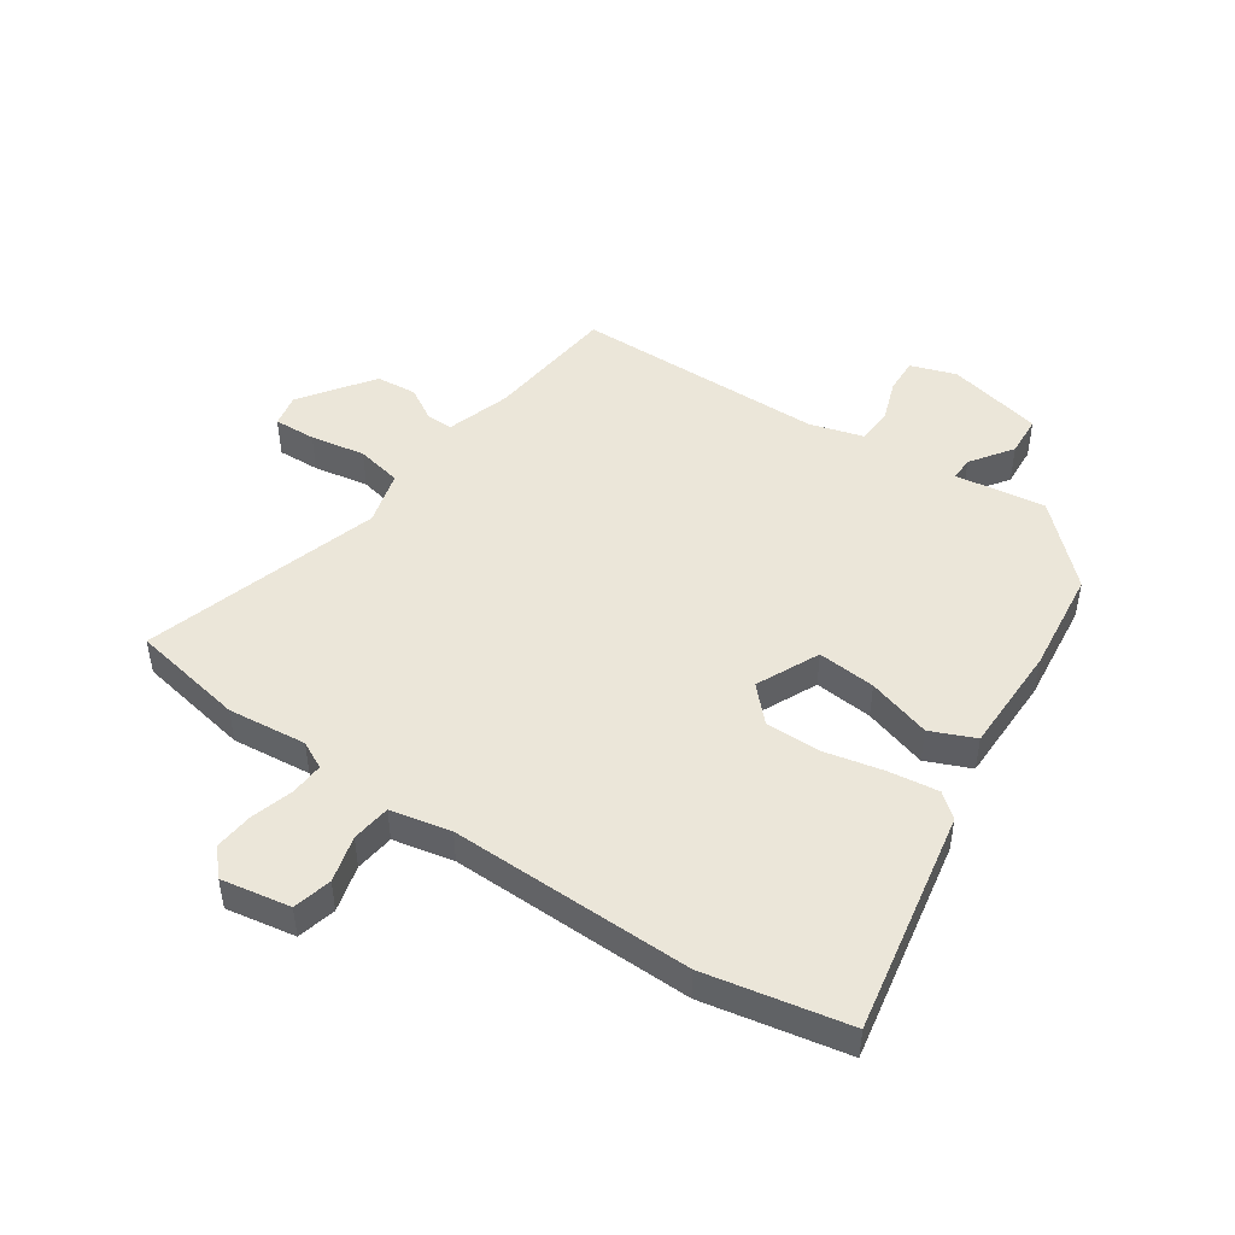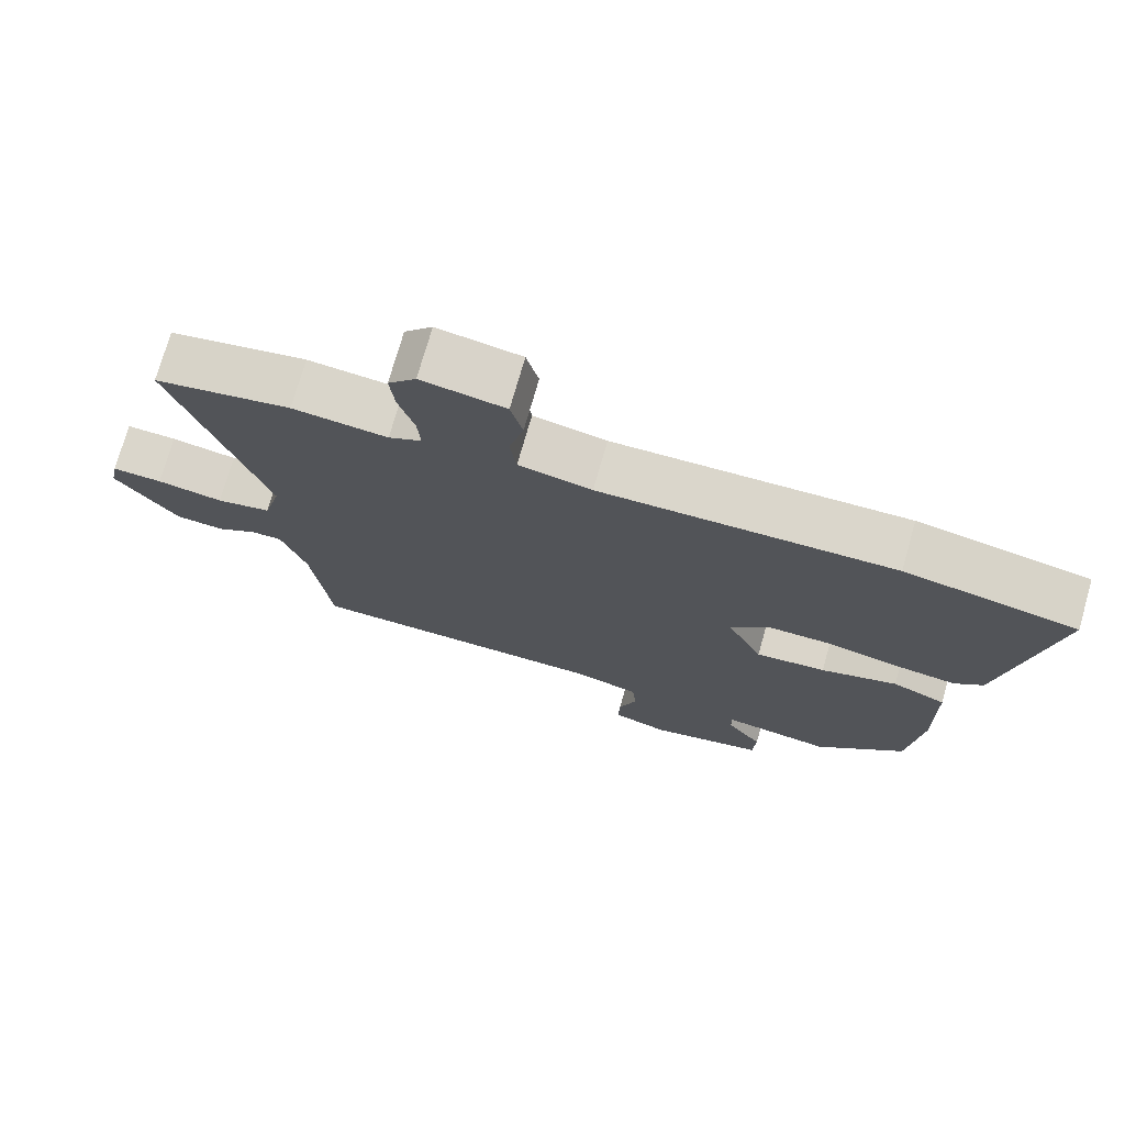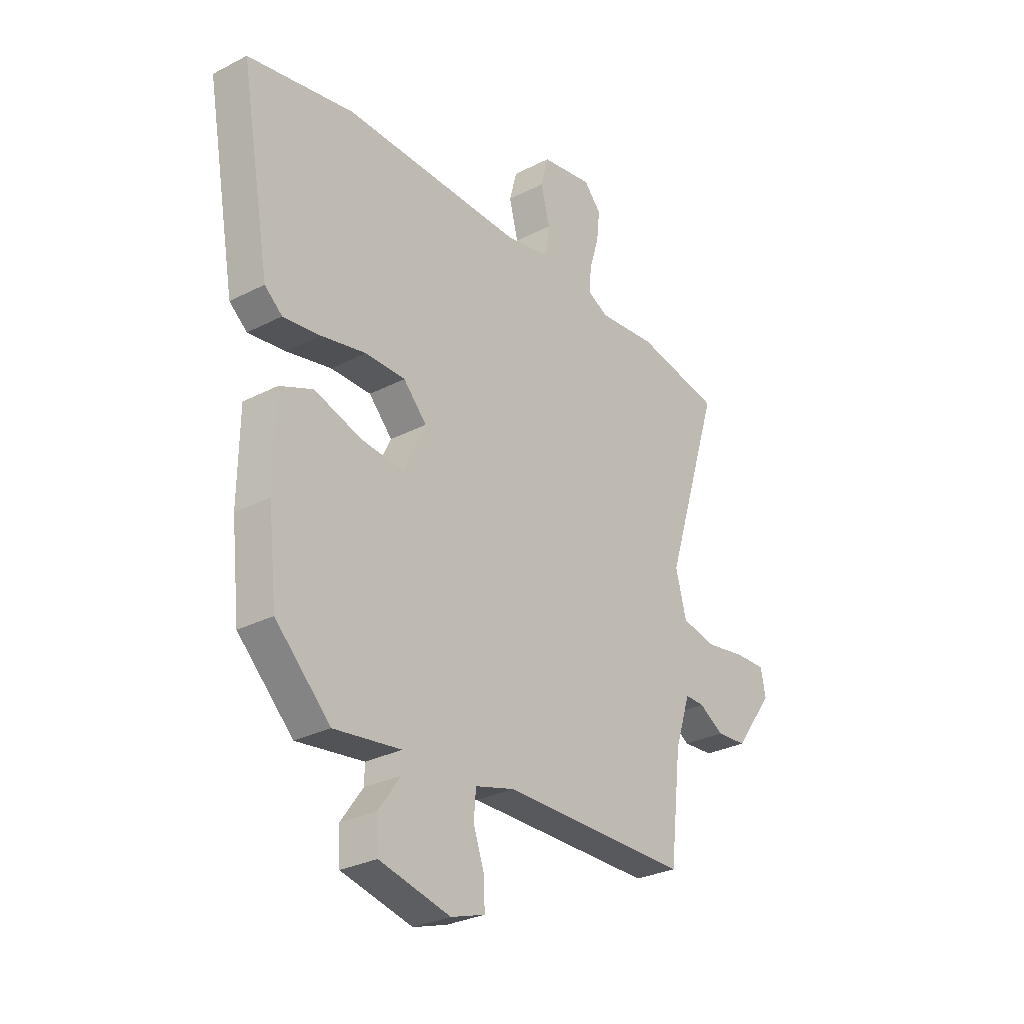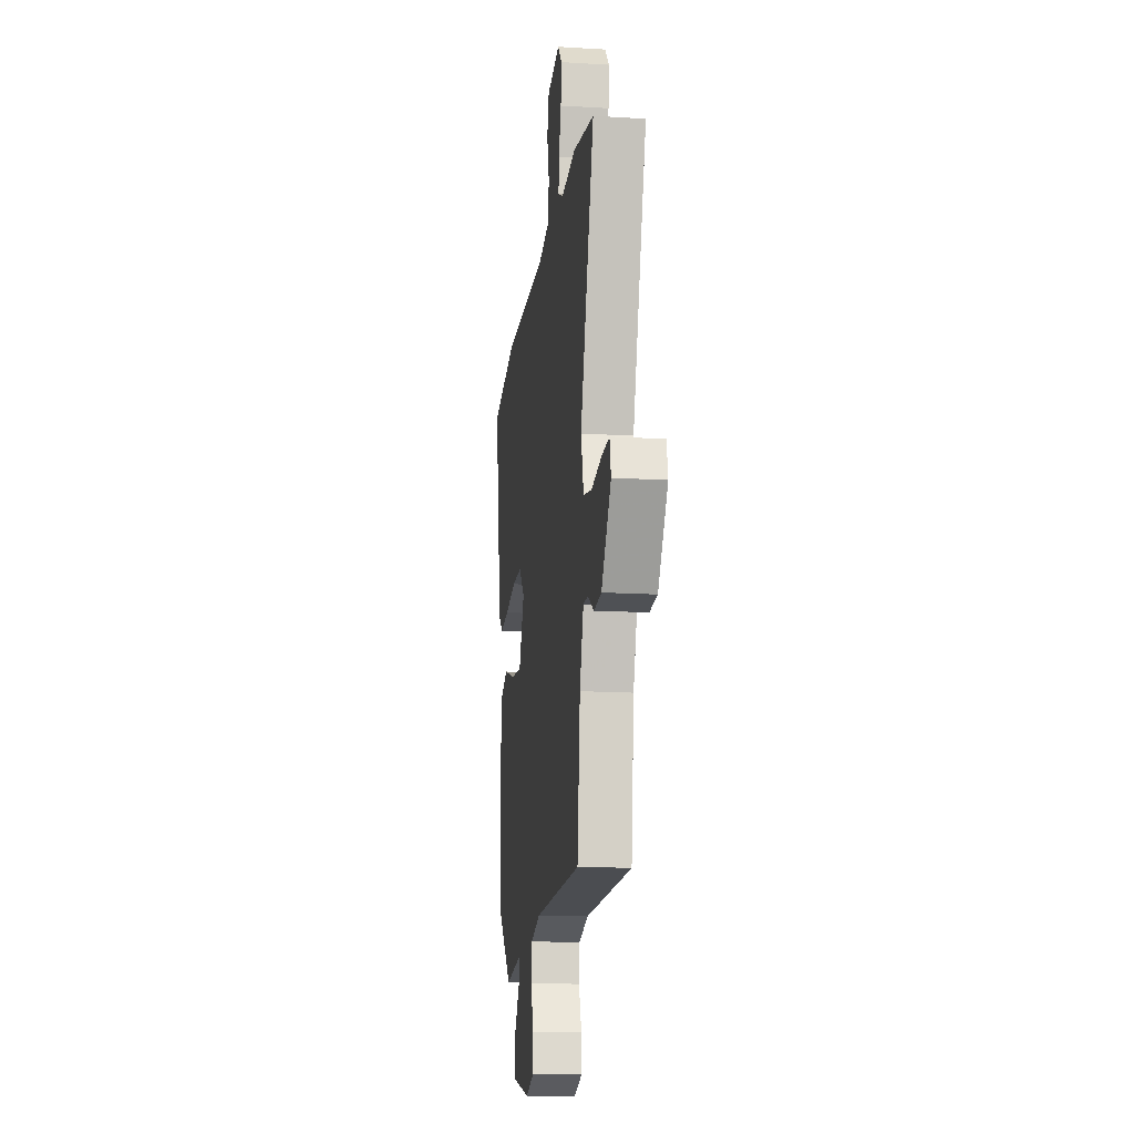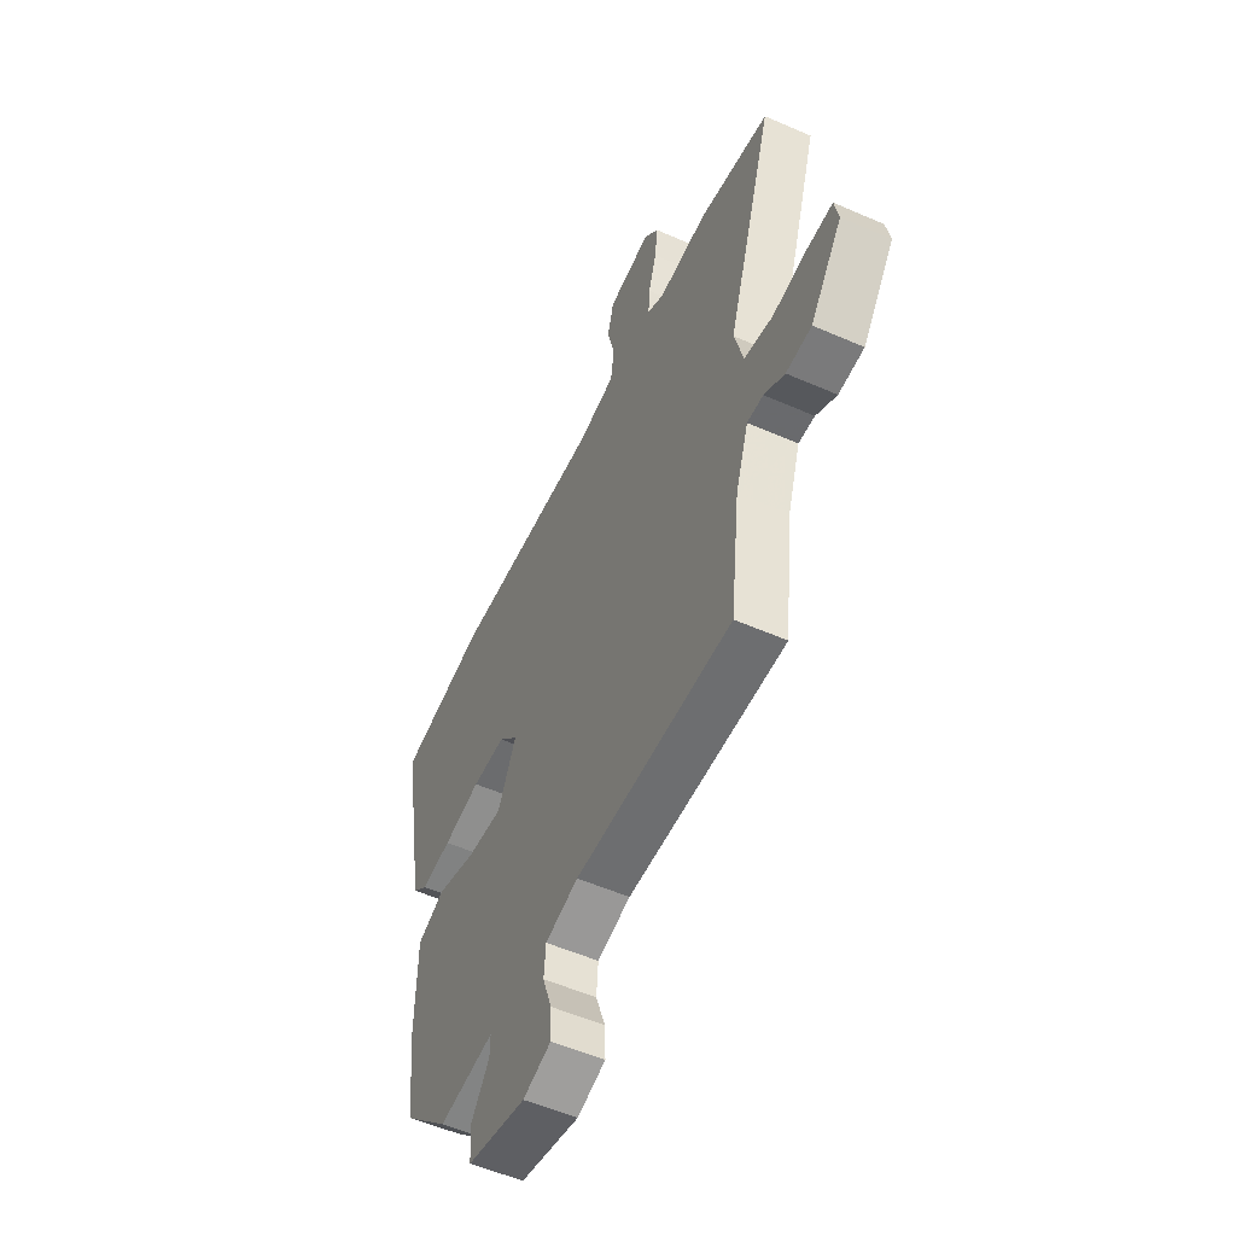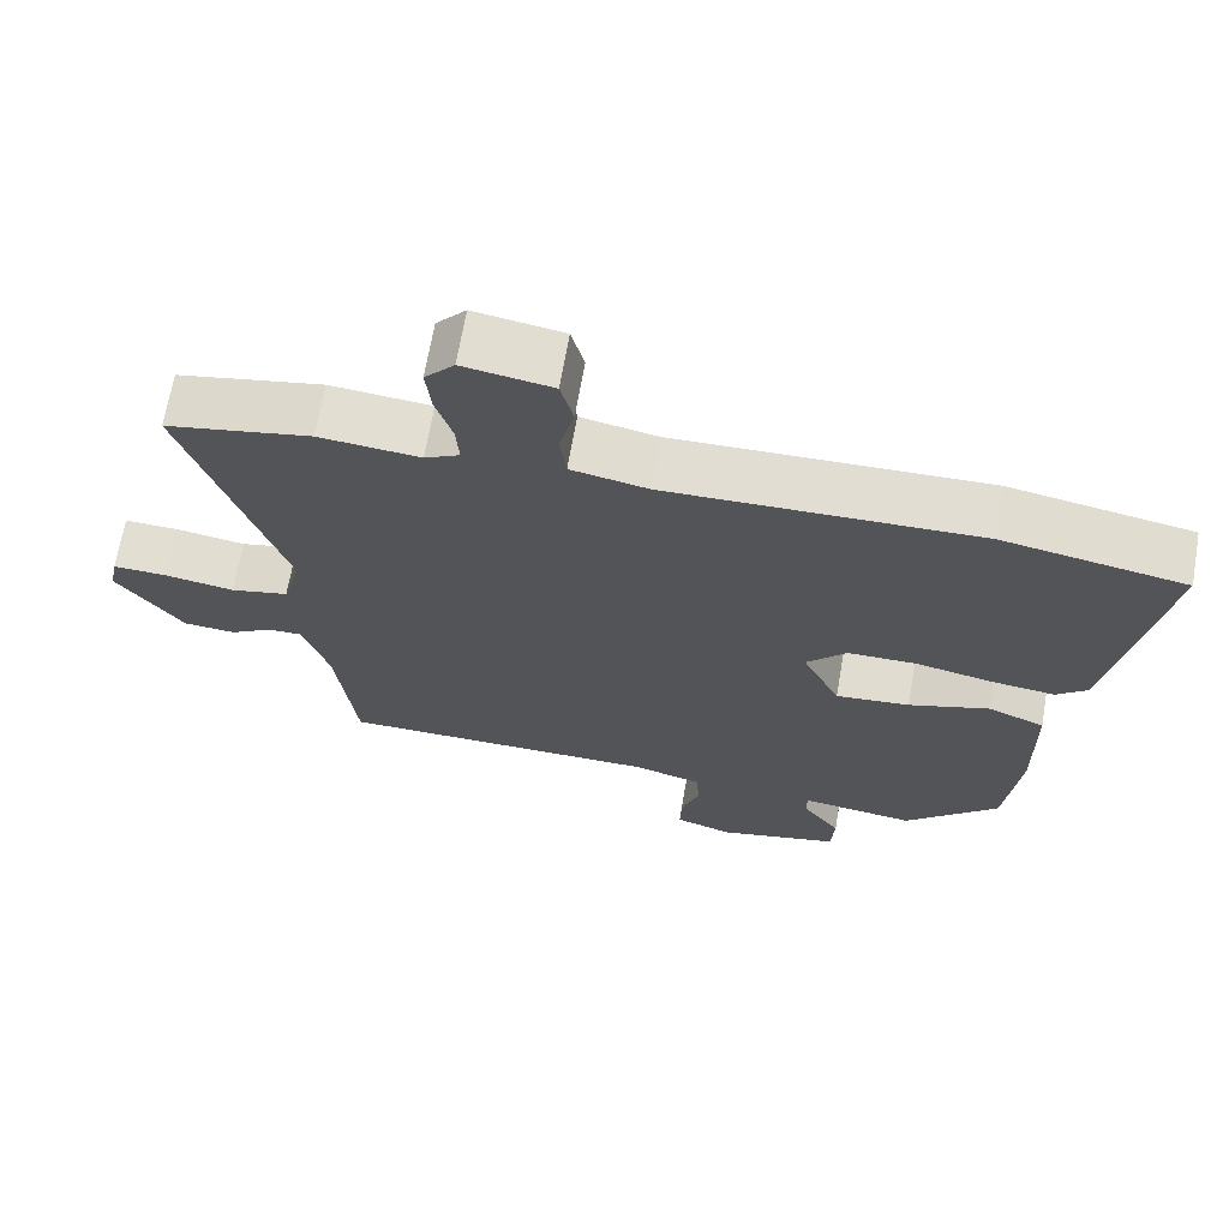
<metadata>
{"format":"obj","ext":"obj","renderer":"f3d","projection":"perspective","resolution":1024,"background":"white","views":[{"elev":47.5,"azim":33.5,"up":"+Y"},{"elev":73.8,"azim":15.9,"up":"+Z"},{"elev":-29.0,"azim":127.6,"up":"+Z"},{"elev":-15.7,"azim":-97.2,"up":"+Z"},{"elev":-54.2,"azim":-115.0,"up":"+Z"},{"elev":67.8,"azim":9.8,"up":"+Z"}]}
</metadata>
<code>
v 0.374 0.07 0.523
v 0.614 0.07 0.479
v 0.547 0.07 0.099
v 0.507 0.07 0.065
v 0.423 0.07 0.075
v 0.321 0.07 0.096
v 0.23 0.07 0.095
v 0.177 0.07 0.038
v 0.227 0.07 -0.067
v 0.325 0.07 -0.057
v 0.432 0.07 -0.023
v 0.507 0.07 -0.054
v 0.51 0.07 -0.239
v 0.491 0.07 -0.416
v 0.366 0.07 -0.539
v 0.214 0.07 -0.519
v 0.215 0.07 -0.559
v 0.265 0.07 -0.629
v 0.261 0.07 -0.698
v 0.1 0.07 -0.736
v 0.023 0.07 -0.711
v 0.025 0.07 -0.651
v 0.05 0.07 -0.579
v 0.045 0.07 -0.519
v -0.045 0.07 -0.494
v -0.471 0.07 -0.494
v -0.497 0.07 -0.27
v -0.532 0.07 -0.163
v -0.576 0.07 -0.164
v -0.632 0.07 -0.198
v -0.701 0.07 -0.193
v -0.788 0.07 -0.073
v -0.777 0.07 -0.017
v -0.706 0.07 -0.019
v -0.613 0.07 -0.034
v -0.536 0.07 -0.017
v -0.512 0.07 0.075
v -0.638 0.07 0.473
v -0.446 0.07 0.511
v -0.313 0.07 0.499
v -0.267 0.07 0.523
v -0.271 0.07 0.579
v -0.293 0.07 0.65
v -0.3 0.07 0.716
v -0.261 0.07 0.76
v -0.144 0.07 0.741
v -0.127 0.07 0.676
v -0.147 0.07 0.597
v -0.138 0.07 0.531
v -0.036 0.07 0.511
v 0.374 0 0.523
v 0.614 0 0.479
v 0.547 0 0.099
v 0.507 0 0.065
v 0.423 0 0.075
v 0.321 0 0.096
v 0.23 0 0.095
v 0.177 0 0.038
v 0.227 0 -0.067
v 0.325 0 -0.057
v 0.432 0 -0.023
v 0.507 0 -0.054
v 0.51 0 -0.239
v 0.491 0 -0.416
v 0.366 0 -0.539
v 0.214 0 -0.519
v 0.215 0 -0.559
v 0.265 0 -0.629
v 0.261 0 -0.698
v 0.1 0 -0.736
v 0.023 0 -0.711
v 0.025 0 -0.651
v 0.05 0 -0.579
v 0.045 0 -0.519
v -0.045 0 -0.494
v -0.471 0 -0.494
v -0.497 0 -0.27
v -0.532 0 -0.163
v -0.576 0 -0.164
v -0.632 0 -0.198
v -0.701 0 -0.193
v -0.788 0 -0.073
v -0.777 0 -0.017
v -0.706 0 -0.019
v -0.613 0 -0.034
v -0.536 0 -0.017
v -0.512 0 0.075
v -0.638 0 0.473
v -0.446 0 0.511
v -0.313 0 0.499
v -0.267 0 0.523
v -0.271 0 0.579
v -0.293 0 0.65
v -0.3 0 0.716
v -0.261 0 0.76
v -0.144 0 0.741
v -0.127 0 0.676
v -0.147 0 0.597
v -0.138 0 0.531
v -0.036 0 0.511
f 46 47 48
f 45 46 48
f 44 45 48
f 43 44 48
f 42 43 48
f 41 42 48 49
f 40 41 49 50
f 37 38 39 40
f 50 1 2
f 40 50 2
f 37 40 2
f 36 37 2
f 33 34 35
f 32 33 35
f 31 32 35
f 30 31 35
f 29 30 35
f 28 29 35 36
f 25 26 27
f 27 28 36
f 25 27 36
f 24 25 36
f 21 22 23
f 20 21 23
f 19 20 23
f 18 19 23
f 17 18 23
f 16 17 23 24
f 14 15 16
f 13 14 16
f 12 13 16
f 11 12 16
f 10 11 16
f 9 10 16 24
f 8 9 24 36
f 4 5 6
f 3 4 6
f 2 3 6
f 2 6 7
f 36 2 7
f 7 8 36
f 98 97 96
f 98 96 95
f 98 95 94
f 98 94 93
f 98 93 92
f 99 98 92 91
f 100 99 91 90
f 90 89 88 87
f 52 51 100
f 52 100 90
f 52 90 87
f 52 87 86
f 85 84 83
f 85 83 82
f 85 82 81
f 85 81 80
f 85 80 79
f 86 85 79 78
f 77 76 75
f 86 78 77
f 86 77 75
f 86 75 74
f 73 72 71
f 73 71 70
f 73 70 69
f 73 69 68
f 73 68 67
f 74 73 67 66
f 66 65 64
f 66 64 63
f 66 63 62
f 66 62 61
f 66 61 60
f 74 66 60 59
f 86 74 59 58
f 56 55 54
f 56 54 53
f 56 53 52
f 57 56 52
f 57 52 86
f 86 58 57
f 1 51 52 2
f 2 52 53 3
f 3 53 54 4
f 4 54 55 5
f 5 55 56 6
f 6 56 57 7
f 7 57 58 8
f 8 58 59 9
f 9 59 60 10
f 10 60 61 11
f 11 61 62 12
f 12 62 63 13
f 13 63 64 14
f 14 64 65 15
f 15 65 66 16
f 16 66 67 17
f 17 67 68 18
f 18 68 69 19
f 19 69 70 20
f 20 70 71 21
f 21 71 72 22
f 22 72 73 23
f 23 73 74 24
f 24 74 75 25
f 25 75 76 26
f 26 76 77 27
f 27 77 78 28
f 28 78 79 29
f 29 79 80 30
f 30 80 81 31
f 31 81 82 32
f 32 82 83 33
f 33 83 84 34
f 34 84 85 35
f 35 85 86 36
f 36 86 87 37
f 37 87 88 38
f 38 88 89 39
f 39 89 90 40
f 40 90 91 41
f 41 91 92 42
f 42 92 93 43
f 43 93 94 44
f 44 94 95 45
f 45 95 96 46
f 46 96 97 47
f 47 97 98 48
f 48 98 99 49
f 49 99 100 50
f 50 100 51 1

</code>
